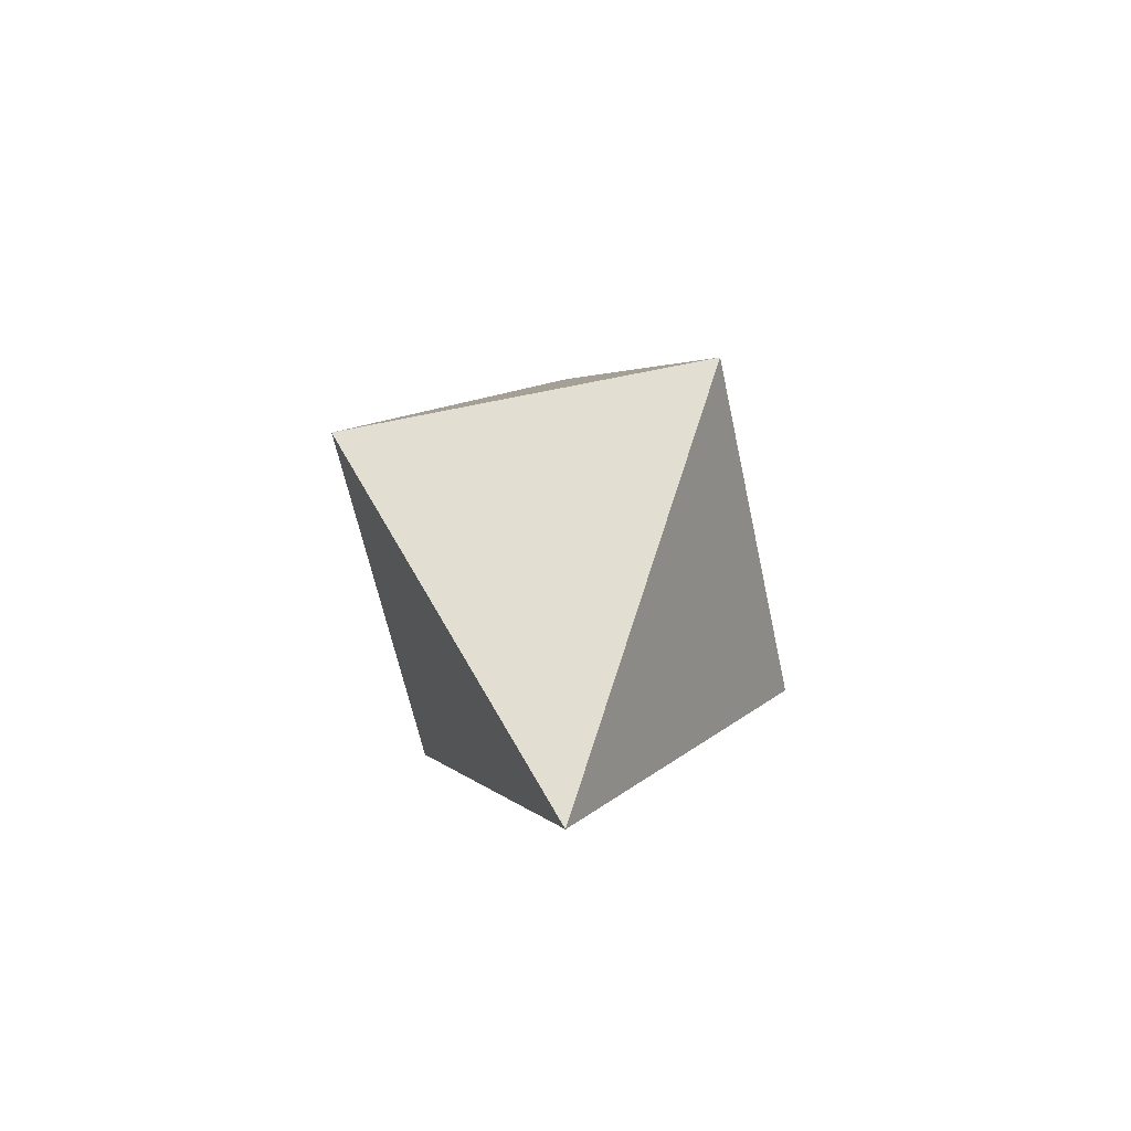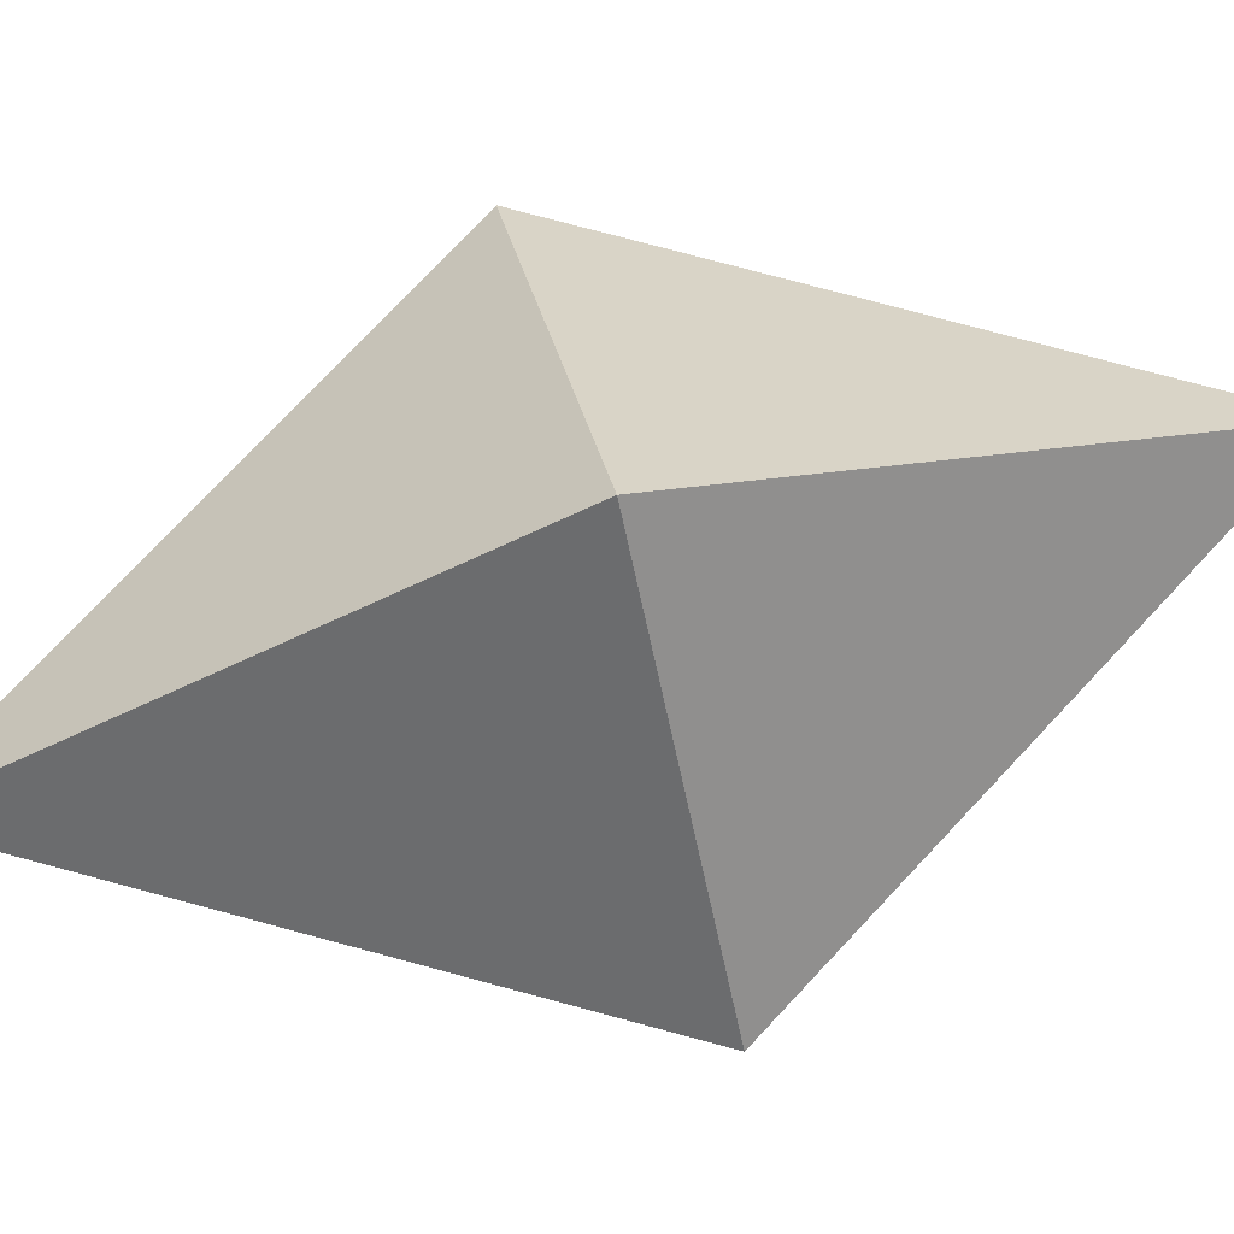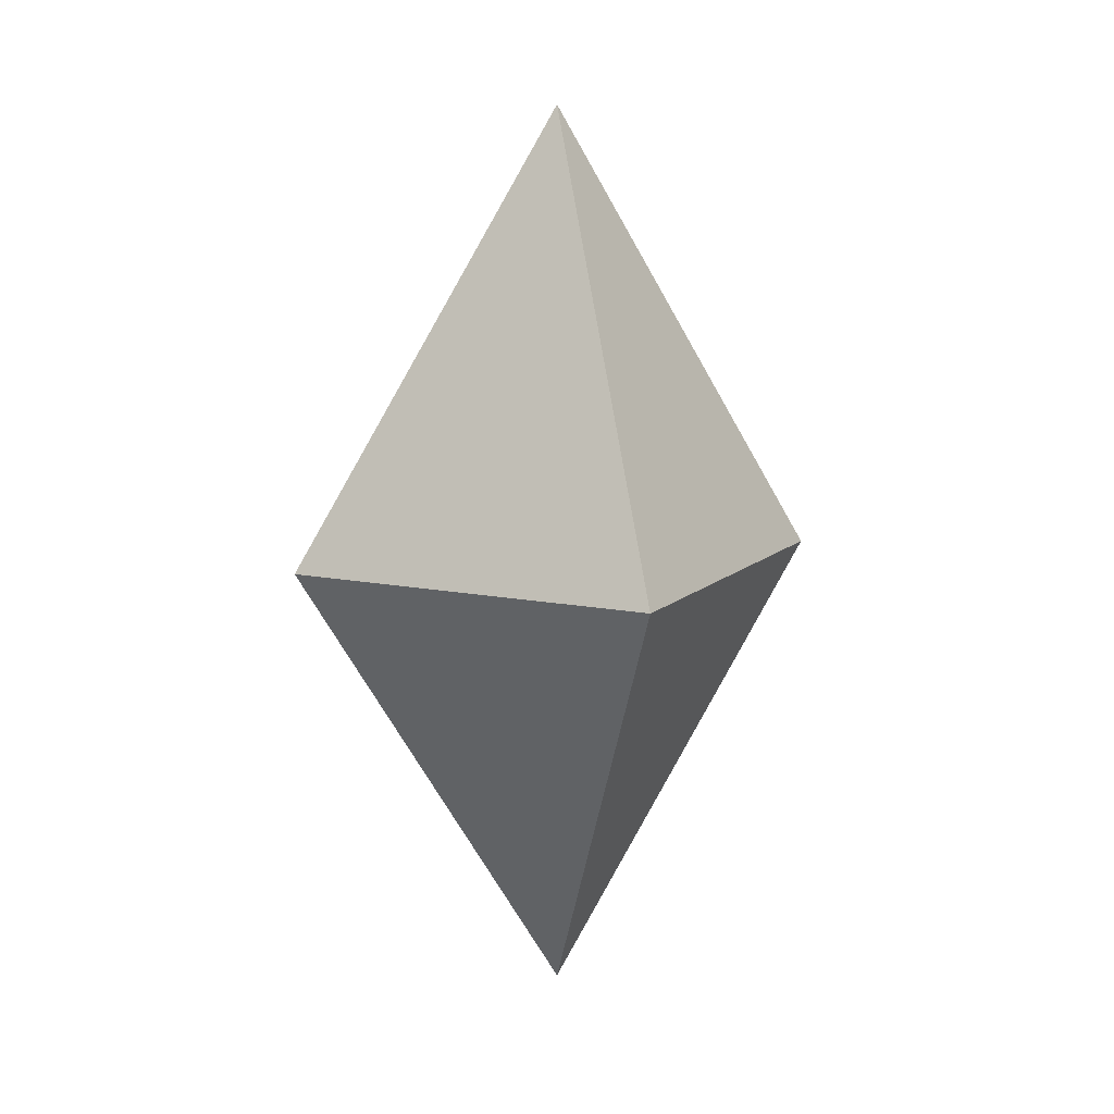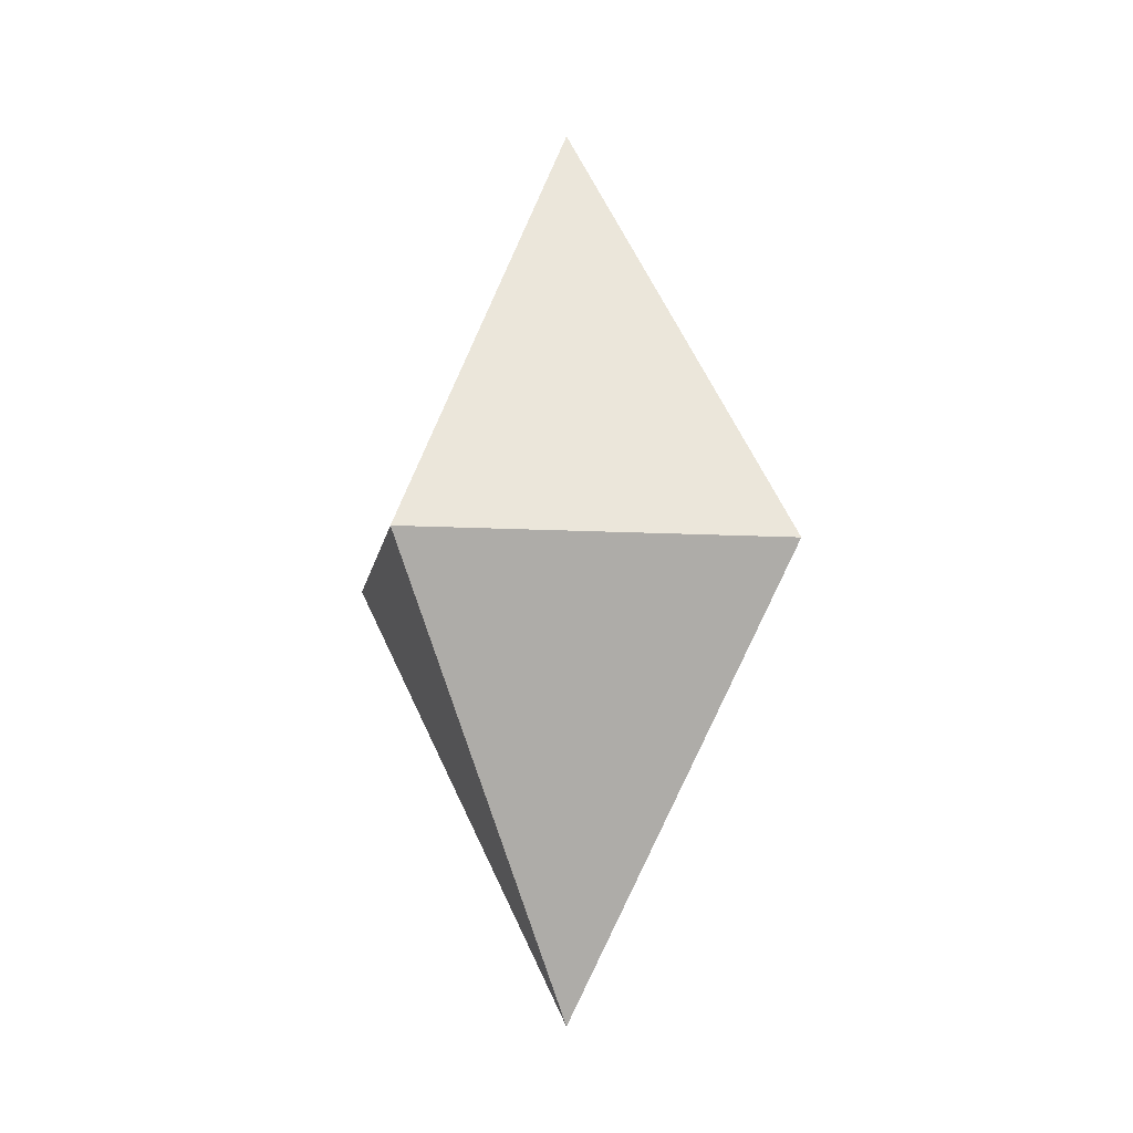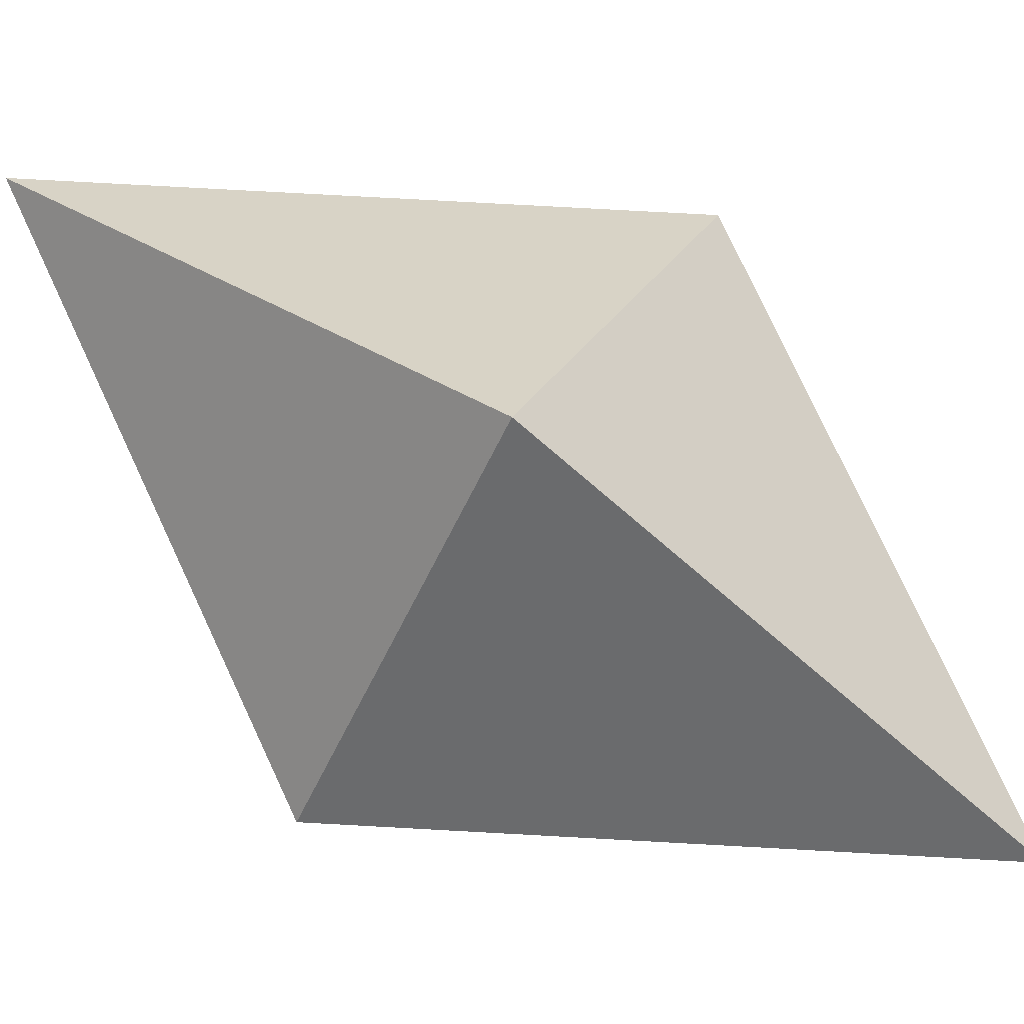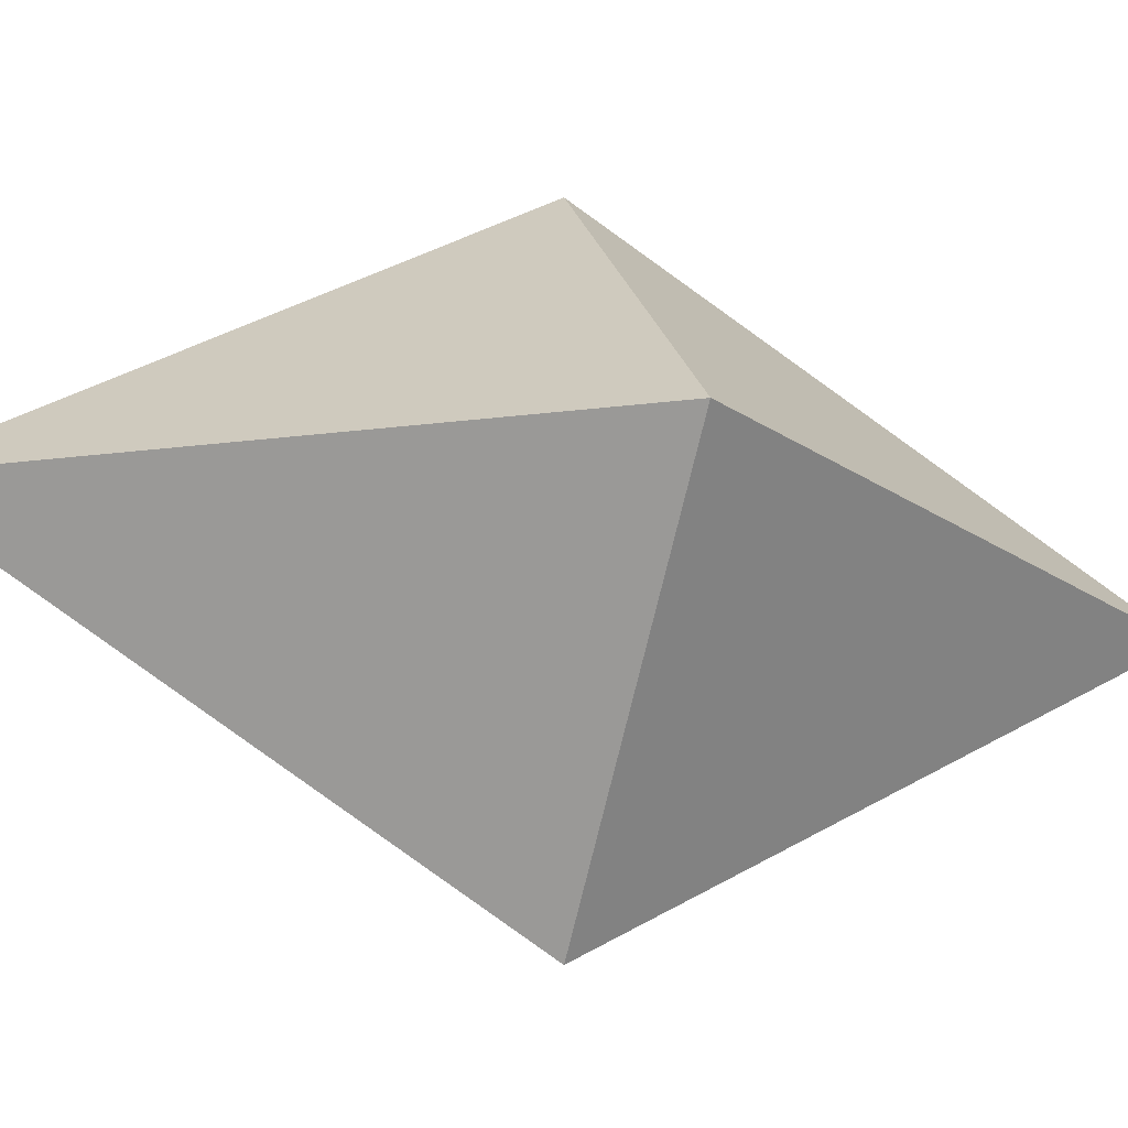
<metadata>
{"format":"obj","ext":"obj","renderer":"f3d","projection":"perspective","resolution":1024,"background":"white","views":[{"elev":-61.0,"azim":-123.0,"up":"+Y"},{"elev":76.2,"azim":74.1,"up":"+Z"},{"elev":11.5,"azim":161.8,"up":"+Y"},{"elev":-9.8,"azim":36.1,"up":"+Y"},{"elev":77.1,"azim":124.1,"up":"+Z"},{"elev":-22.3,"azim":-108.5,"up":"+Z"}]}
</metadata>
<code>
o Cube
v -0 -0 -0.6
v -0 1 0
v 0.6 -0 0
v -0 -1 0
v -0 -0 0.6
v -0.6 -0 0
f 1 2 3
f 4 1 3
f 3 2 5
f 3 5 4
f 1 6 2
f 6 1 4
f 6 5 2
f 4 5 6

</code>
